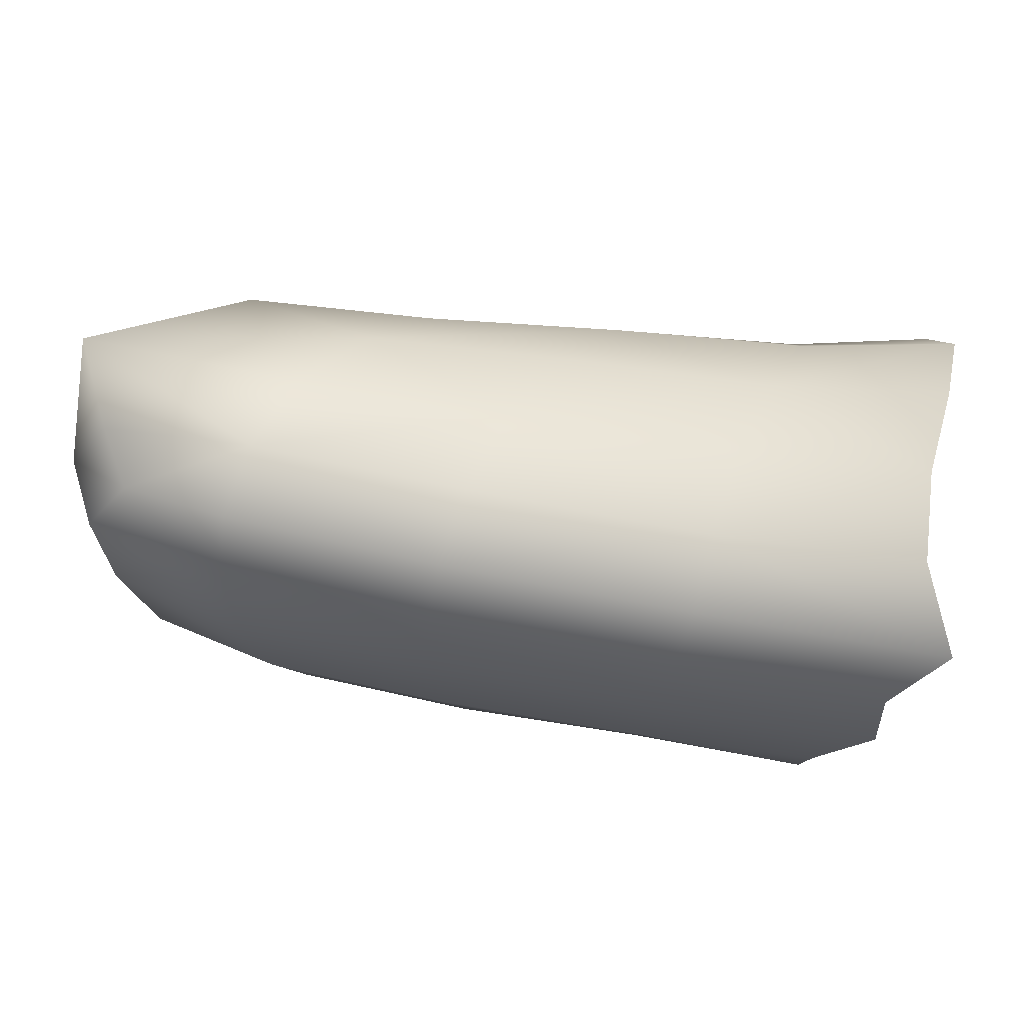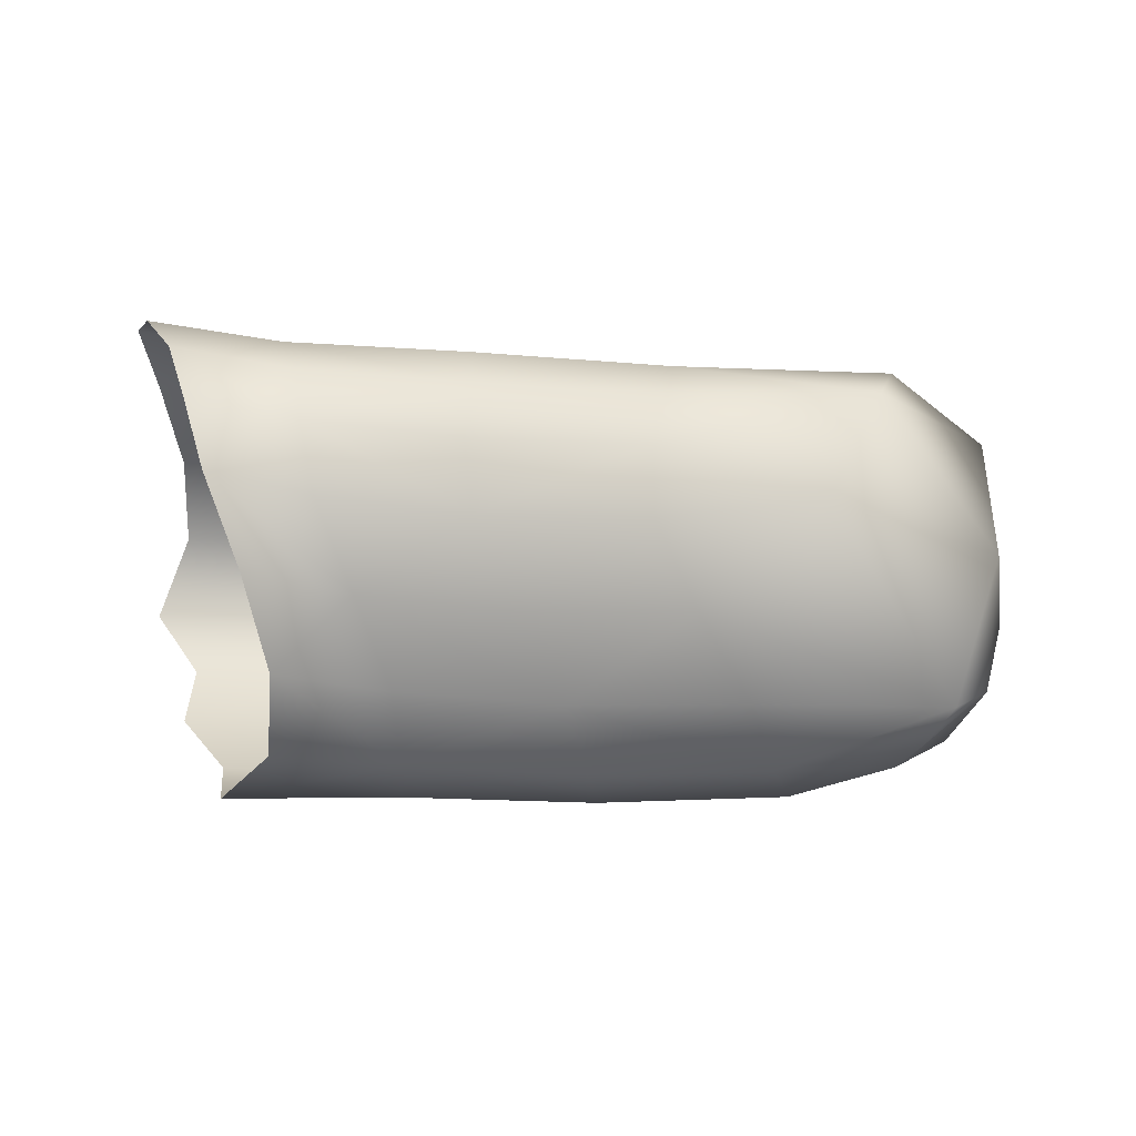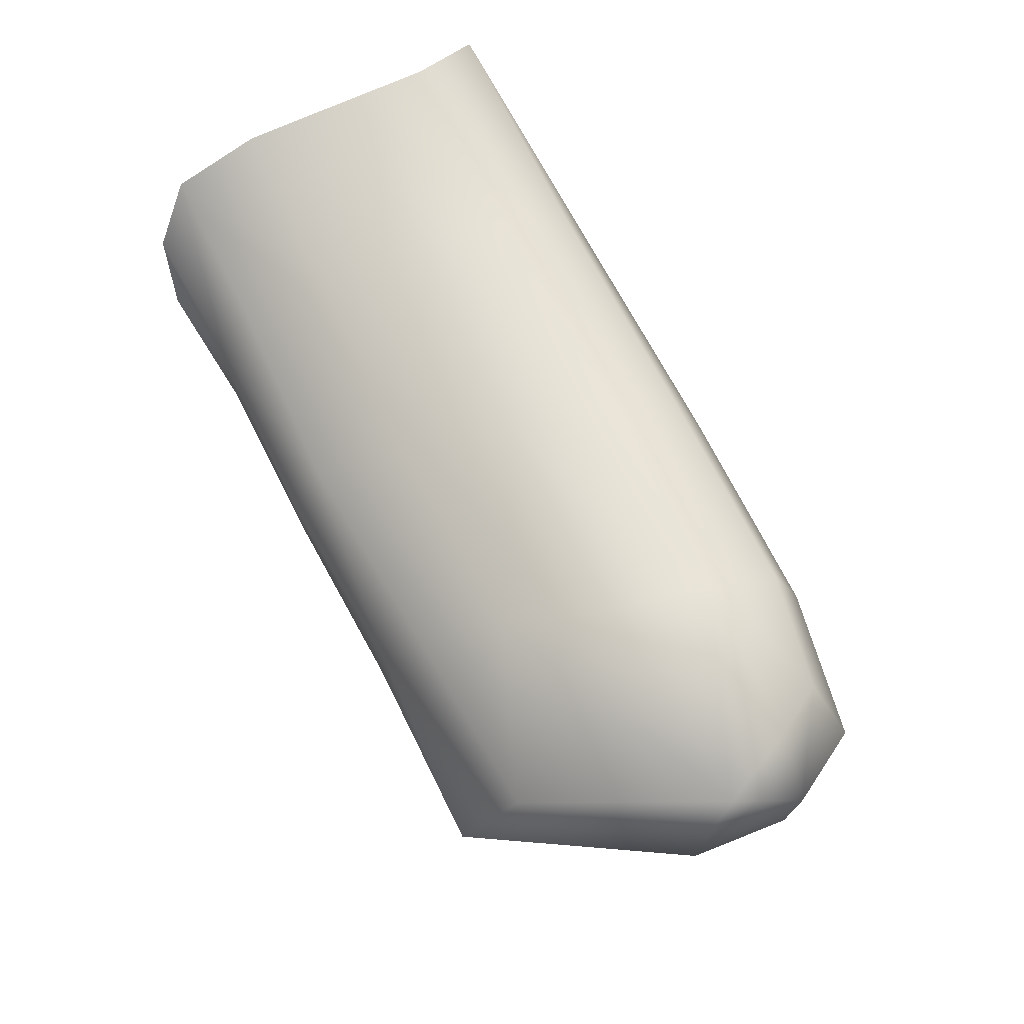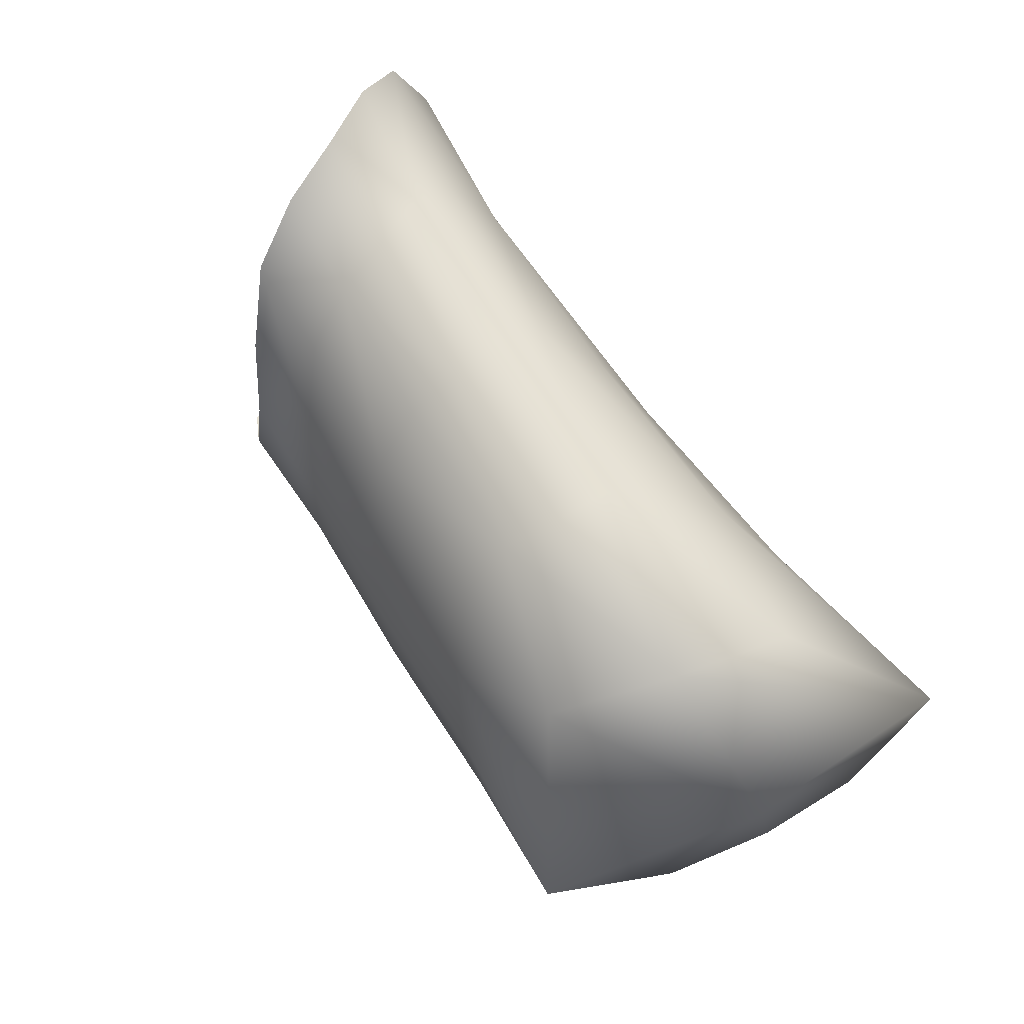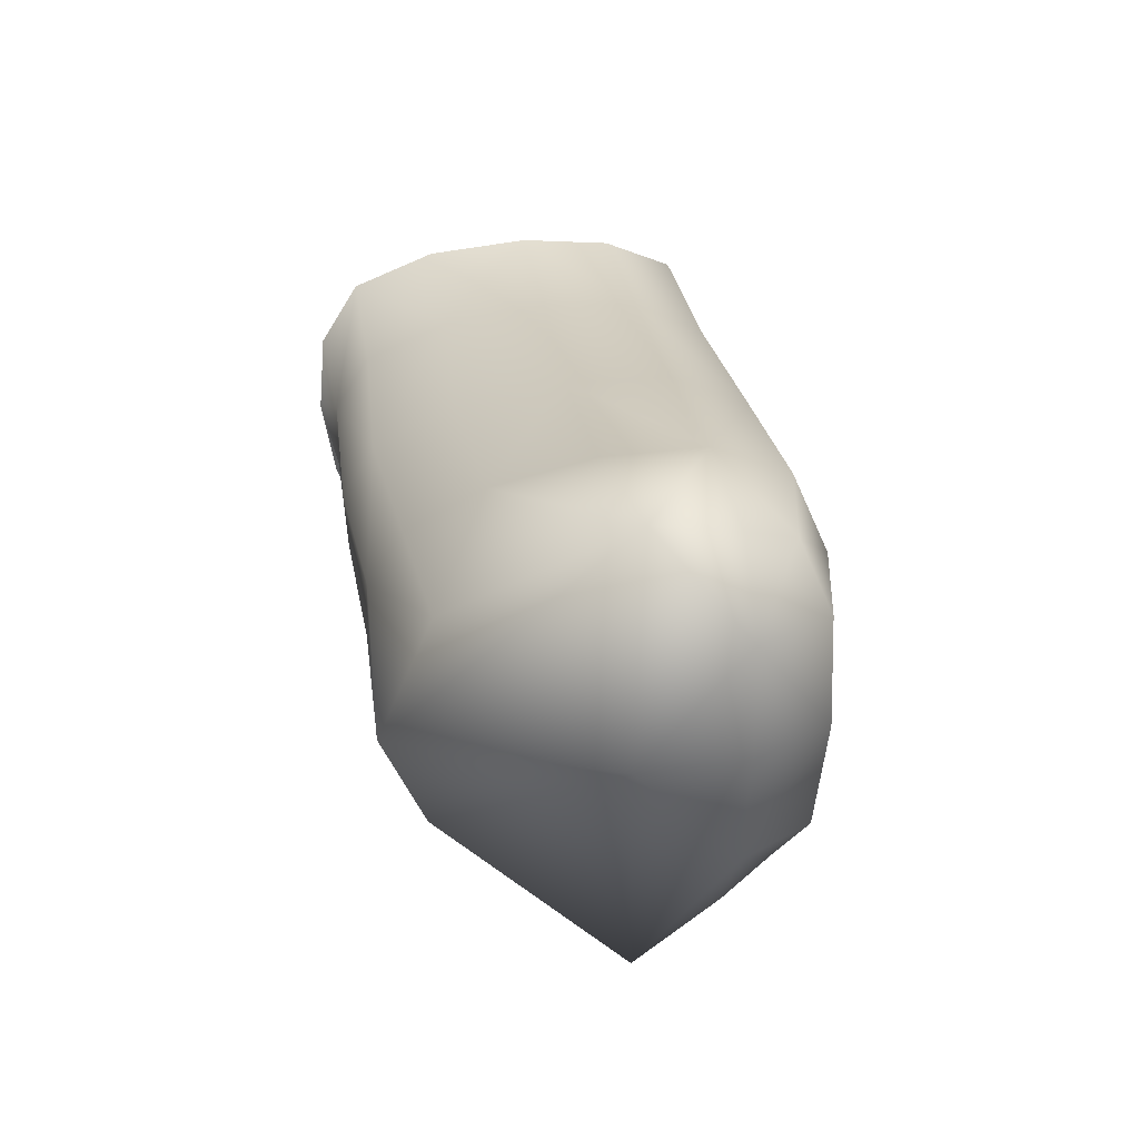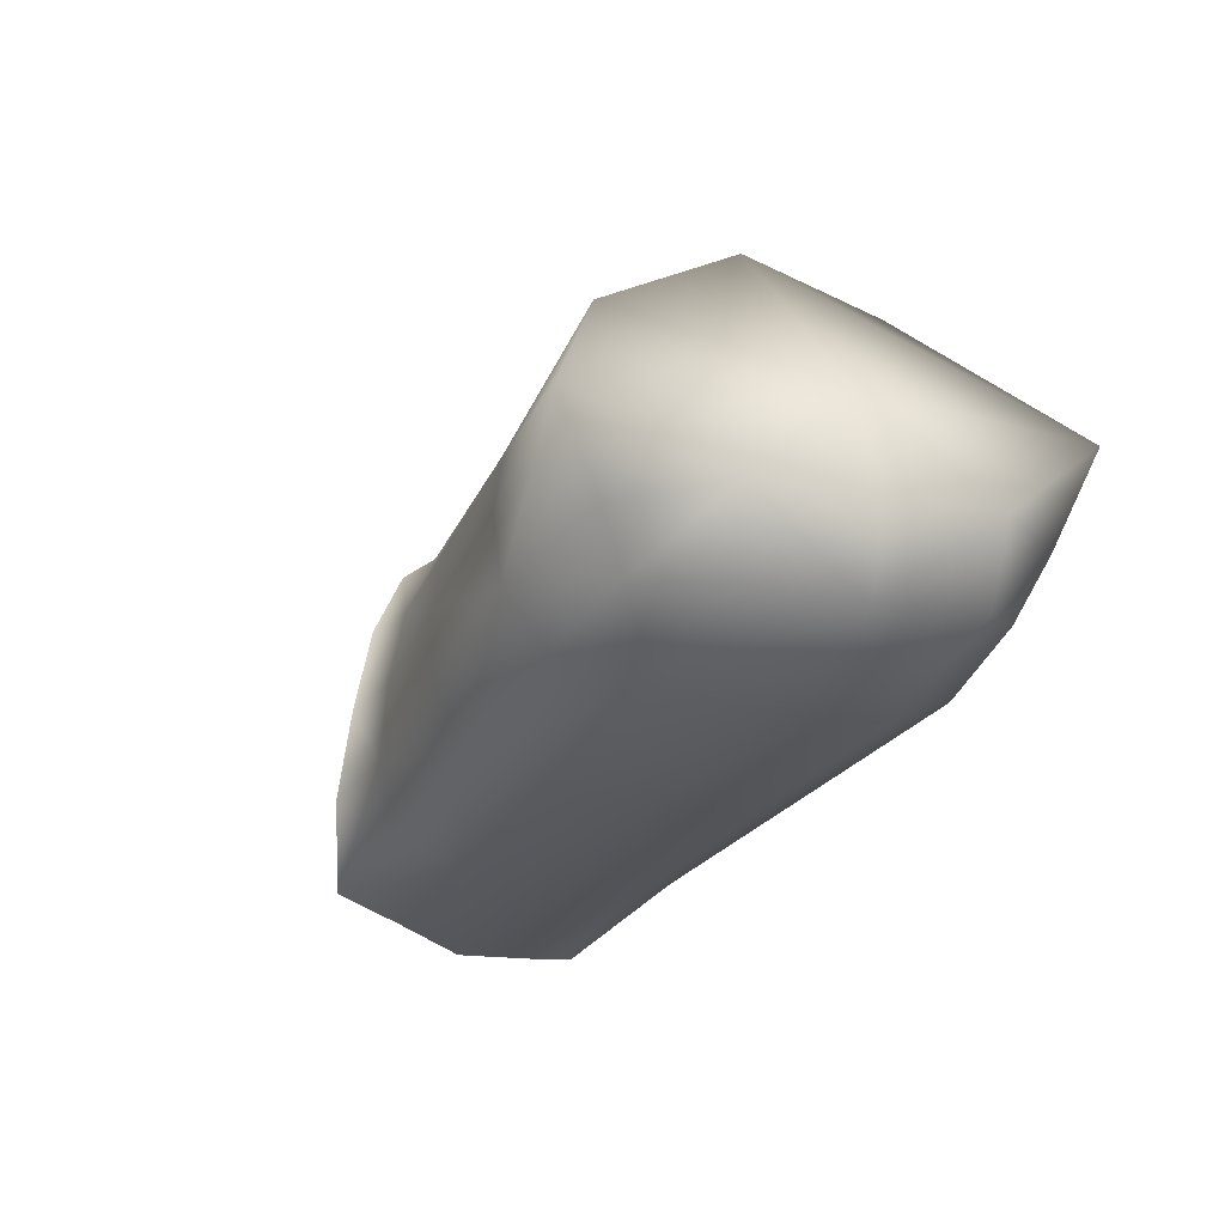
<metadata>
{"format":"obj","ext":"obj","renderer":"f3d","projection":"perspective","resolution":1024,"background":"white","views":[{"elev":61.2,"azim":9.5,"up":"+Z"},{"elev":34.0,"azim":179.2,"up":"+Y"},{"elev":63.1,"azim":-118.4,"up":"+Z"},{"elev":70.1,"azim":-129.1,"up":"+Y"},{"elev":21.2,"azim":-99.5,"up":"+Z"},{"elev":-24.2,"azim":-118.2,"up":"+Y"}]}
</metadata>
<code>
g PS-Area03_14
v -7466 -1579 -2003
v -7531 -1526 -1876
v -7684 -1747 -1856
v -7597 -1764 -2108
v -7709 -1752 -1606
v -7566 -1579 -1738
v -7099 -1532 -1838
v -7309 -1534 -1860
v -7290 -1559 -1922
v -7531 -1526 -1876
v -7466 -1579 -2003
v -7454 -1755 -1627
v -7395 -1653 -1673
v -6734 -1788 -1574
v -6946 -1782 -1605
v -6911 -1667 -1632
v -7559 -1915 -2020
v -7579 -1858 -2054
v -7663 -1854 -1965
v -7699 -1855 -1843
v -7660 -1939 -1833
v -7626 -1933 -1952
v -7662 -1849 -1635
v -7716 -1851 -1722
v -7673 -1932 -1717
v -7627 -1910 -1657
v -6890 -1535 -1736
v -6735 -1530 -1694
v -6710 -1576 -1631
v -6882 -1575 -1679
v -6910 -1534 -1800
v -6770 -1522 -1769
v -7096 -1527 -1777
v -7105 -1562 -1719
v -6918 -1559 -1867
v -7093 -1562 -1900
v -7101 -1621 -1958
v -6934 -1614 -1929
v -6794 -1538 -1849
v -6819 -1588 -1919
v -7559 -1915 -2020
v -7441 -1944 -2034
v -7420 -1877 -2072
v -7579 -1858 -2054
v -7232 -1964 -2017
v -7221 -1897 -2050
v -7198 -1807 -2043
v -7391 -1788 -2069
v -7597 -1764 -2108
v -6882 -1796 -1999
v -7012 -1812 -2011
v -7019 -1905 -2020
v -6873 -1900 -2010
v -7011 -1974 -1992
v -6810 -1986 -1979
v -6819 -1588 -1919
v -6934 -1614 -1929
v -6974 -1707 -1979
v -6856 -1683 -1969
v -7101 -1621 -1958
v -7147 -1709 -2009
v -7335 -1694 -2034
v -7290 -1612 -1981
v -7466 -1579 -2003
v -7340 -1572 -1735
v -7153 -1650 -1663
v -7207 -1763 -1624
v -6719 -1672 -1591
v -7487 -1857 -1612
v -7253 -1955 -1644
v -7502 -1937 -1639
v -6690 -1984 -1624
v -6967 -1968 -1641
v -6960 -1888 -1605
v -6730 -1895 -1583
v -7237 -1872 -1614
v -7318 -1535 -1797
v -7290 -1612 -1981
f 43 41 42
f 41 43 44
f 58 59 56
f 59 58 50
f 51 50 58
f 50 51 52
f 47 52 51
f 52 47 46
f 43 46 47
f 46 43 45
f 42 45 43
f 45 52 46
f 52 45 54
f 58 47 51
f 47 58 61
f 52 53 50
f 53 52 55
f 54 55 52
f 43 49 44
f 49 43 48
f 47 48 43
f 48 47 62
f 61 62 47
f 62 61 60
f 58 60 61
f 60 58 57
f 56 57 58
f 62 49 48
f 49 62 64
f 63 64 62
f 60 63 62
f 32 28 27
f 29 27 28
f 27 29 30
f 16 30 29
f 30 16 34
f 66 34 16
f 34 66 13
f 67 13 66
f 13 67 12
f 69 12 67
f 12 69 5
f 23 5 69
f 5 23 24
f 26 24 23
f 24 26 25
f 12 5 13
f 16 67 66
f 67 16 15
f 69 26 23
f 26 69 71
f 24 25 21
f 29 68 16
f 14 16 68
f 16 14 15
f 74 15 14
f 15 74 67
f 76 67 74
f 67 76 69
f 70 69 76
f 69 70 71
f 72 73 74
f 70 74 73
f 74 70 76
f 14 75 74
f 72 74 75
f 24 3 5
f 3 24 20
f 21 20 24
f 20 21 19
f 22 19 21
f 19 22 17
f 19 3 20
f 3 19 4
f 17 18 19
f 4 19 18
f 4 1 3
f 2 3 1
f 3 2 5
f 6 5 2
f 5 6 13
f 65 13 6
f 13 65 34
f 77 34 65
f 34 77 33
f 77 6 10
f 6 77 65
f 30 34 27
f 33 27 34
f 27 33 7
f 77 7 33
f 7 77 8
f 10 8 77
f 8 10 9
f 11 9 10
f 9 11 78
f 7 9 36
f 9 7 8
f 32 27 31
f 7 31 27
f 31 7 35
f 36 35 7
f 35 36 37
f 9 37 36
f 37 9 78
f 32 35 39
f 35 32 31
f 40 39 35
f 35 38 40
f 38 35 37
v -7253 -1955 -1644
v -7262 -1991 -1722
v -7507 -1974 -1720
v -7502 -1937 -1639
v -7627 -1910 -1657
v -7472 -1975 -1944
v -7441 -1944 -2034
v -7559 -1915 -2020
v -7626 -1933 -1952
v -7249 -1994 -1934
v -7232 -1964 -2017
v -7499 -1981 -1830
v -7262 -1999 -1827
v -7660 -1939 -1833
v -7005 -2004 -1916
v -6998 -2009 -1815
v -6742 -2015 -1798
v -6801 -2008 -1896
v -7011 -1974 -1992
v -6810 -1986 -1979
v -6982 -2002 -1717
v -6967 -1968 -1641
v -6690 -1984 -1624
v -6746 -2009 -1708
v -7673 -1932 -1717
f 89 85 84
f 86 84 85
f 84 86 87
f 98 97 93
f 89 93 97
f 93 89 88
f 95 96 93
f 98 93 96
f 89 84 88
f 91 88 84
f 88 91 93
f 94 93 91
f 93 94 95
f 99 95 94
f 95 99 102
f 101 102 99
f 91 99 94
f 99 91 80
f 87 92 84
f 90 84 92
f 84 90 91
f 81 91 90
f 91 81 80
f 79 80 81
f 80 79 99
f 100 99 79
f 99 100 101
f 90 92 81
f 103 81 92
f 81 103 83
f 83 82 81
f 79 81 82

</code>
